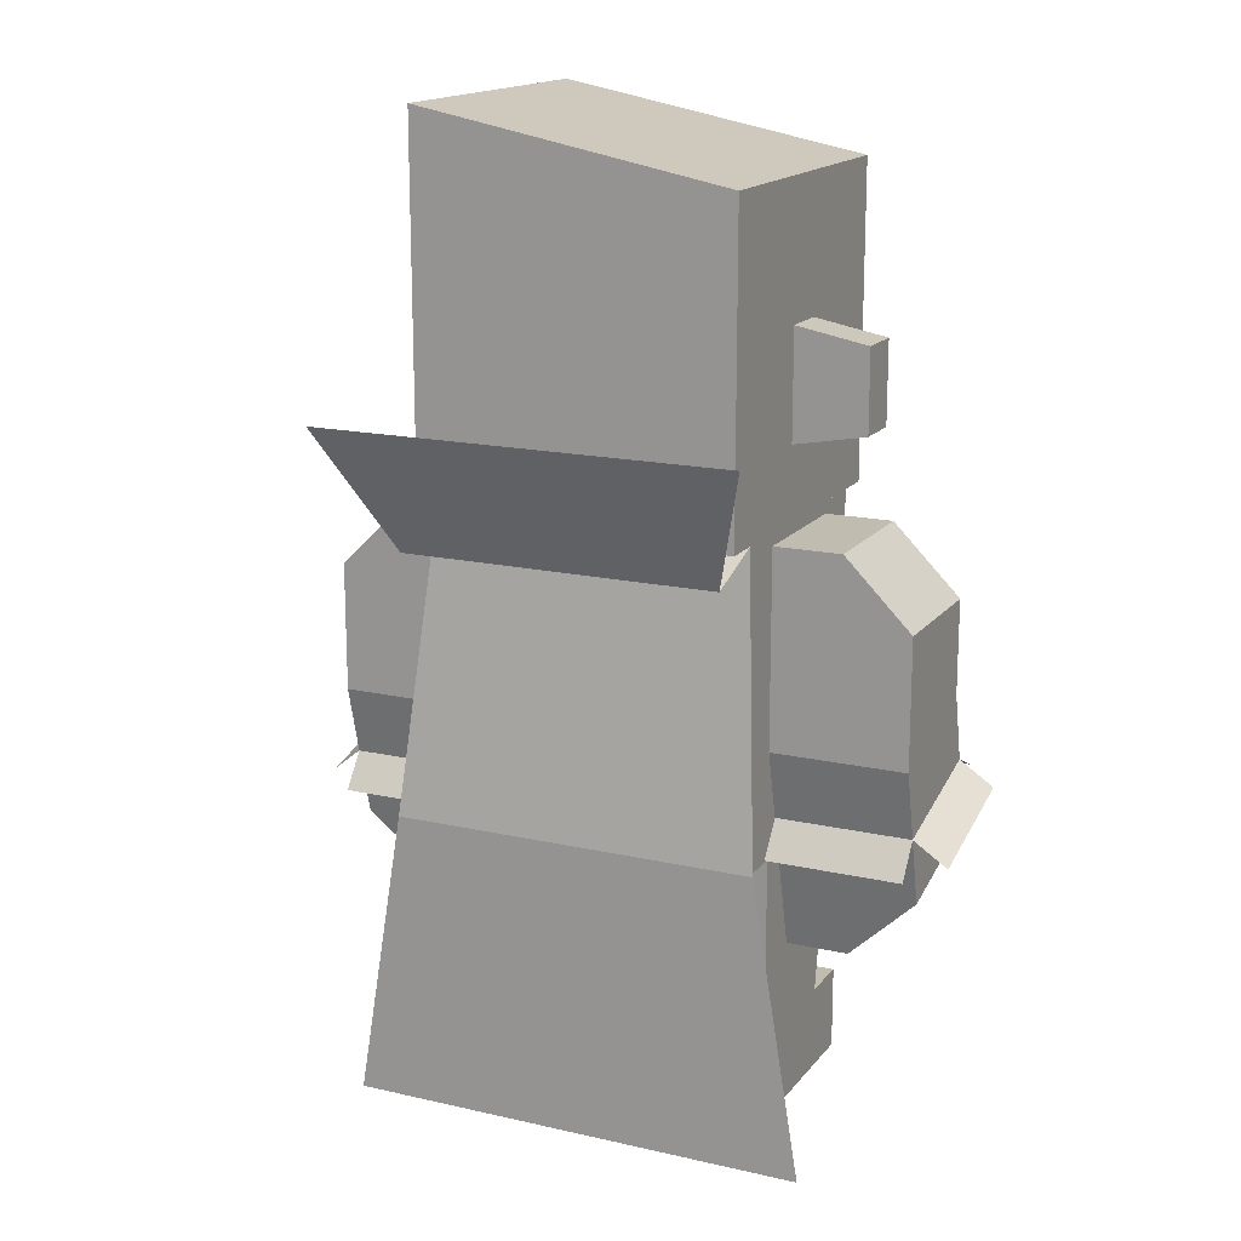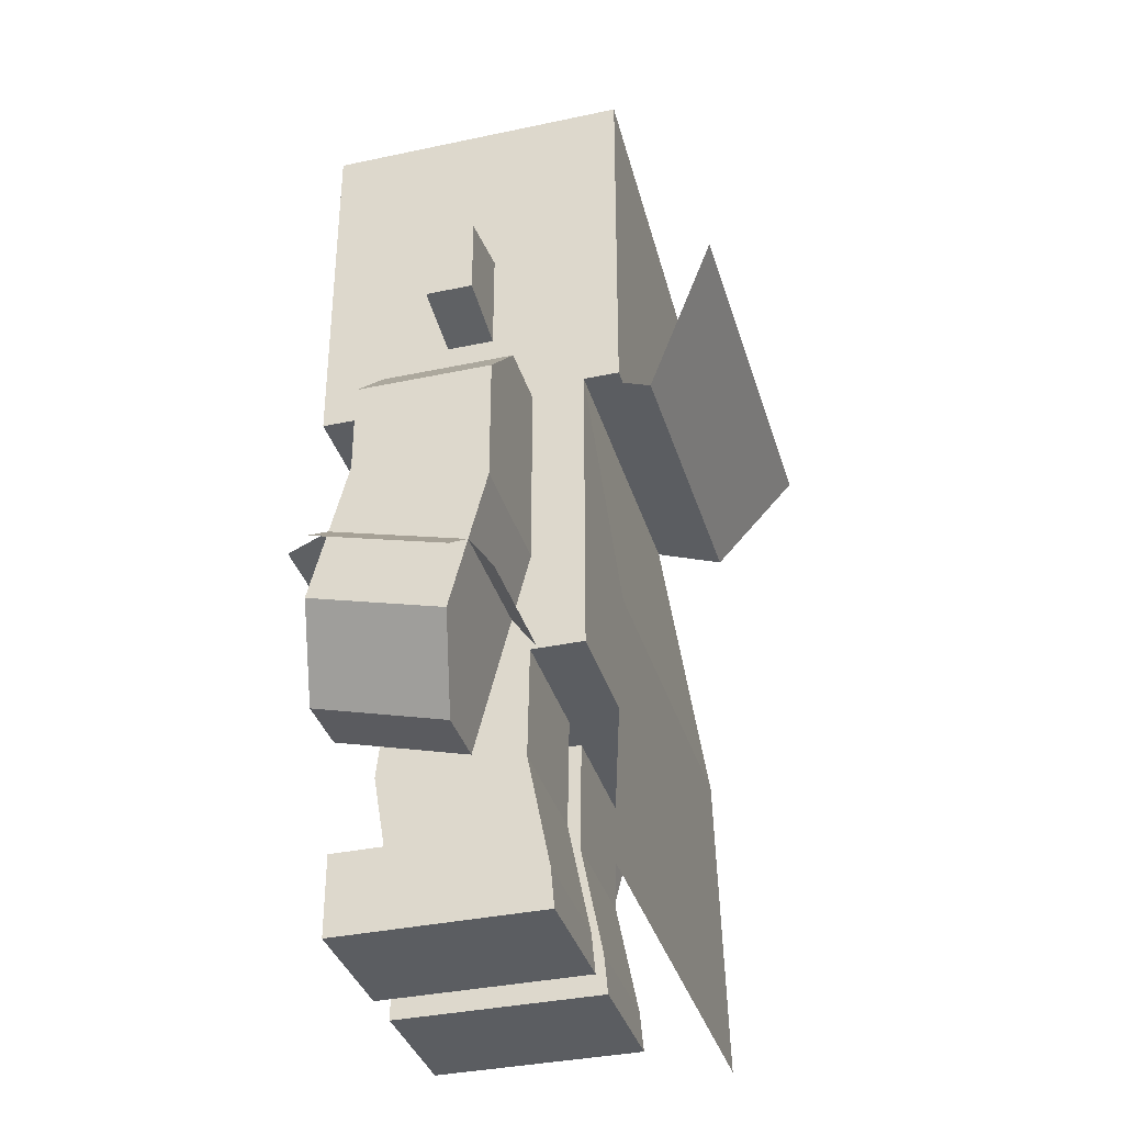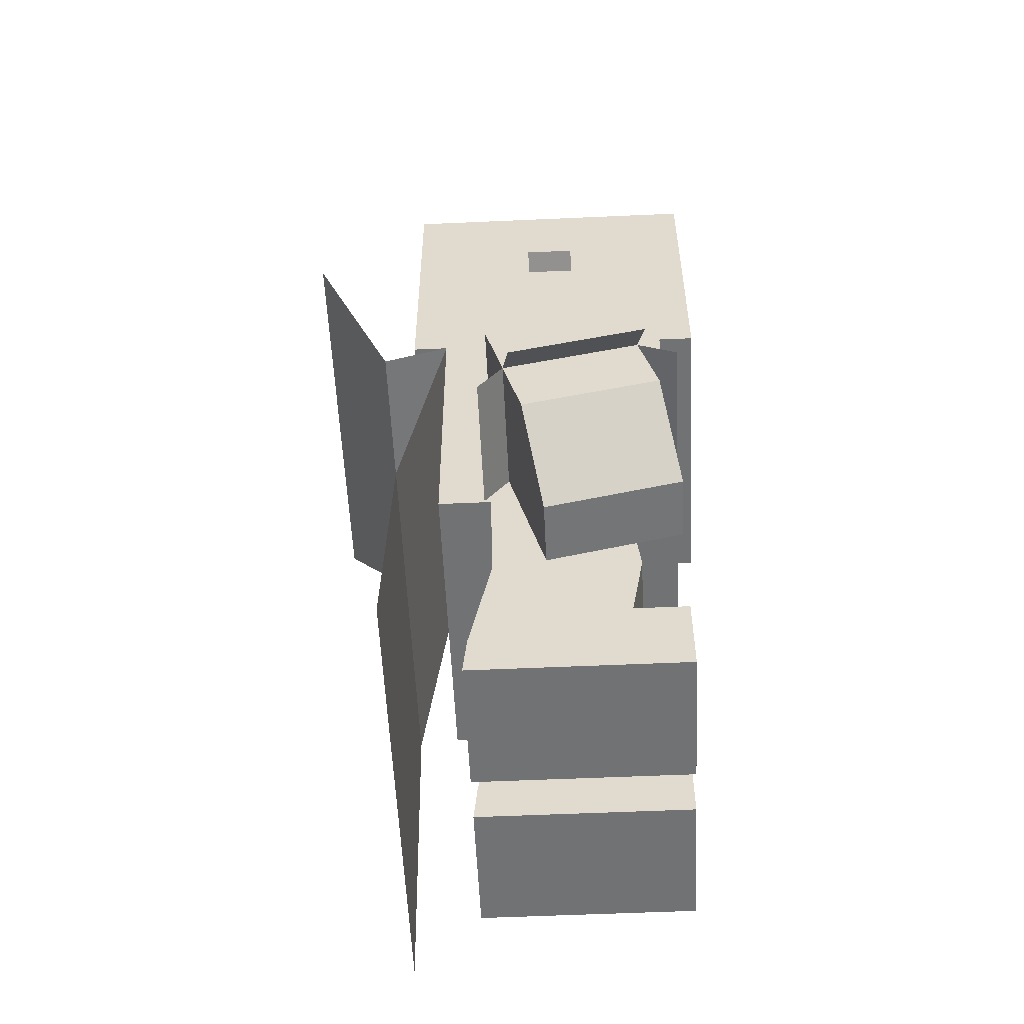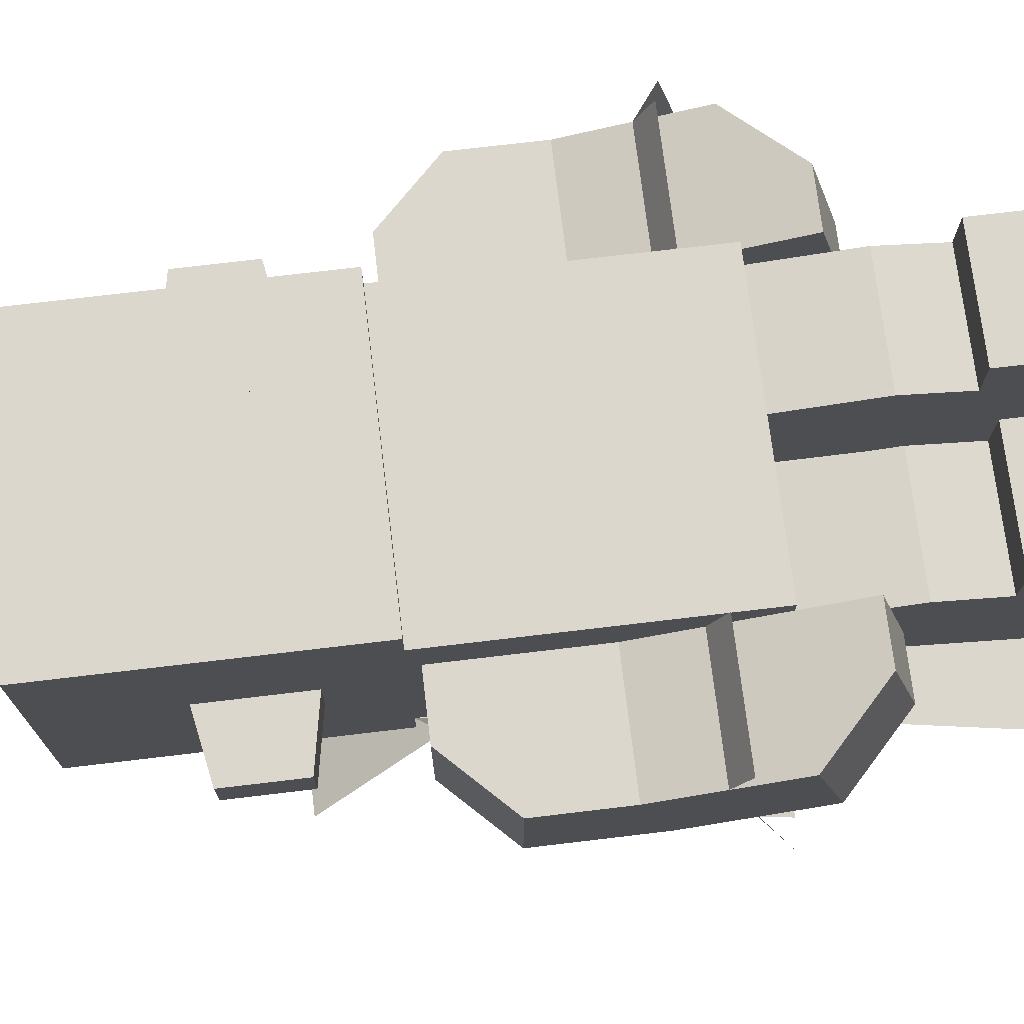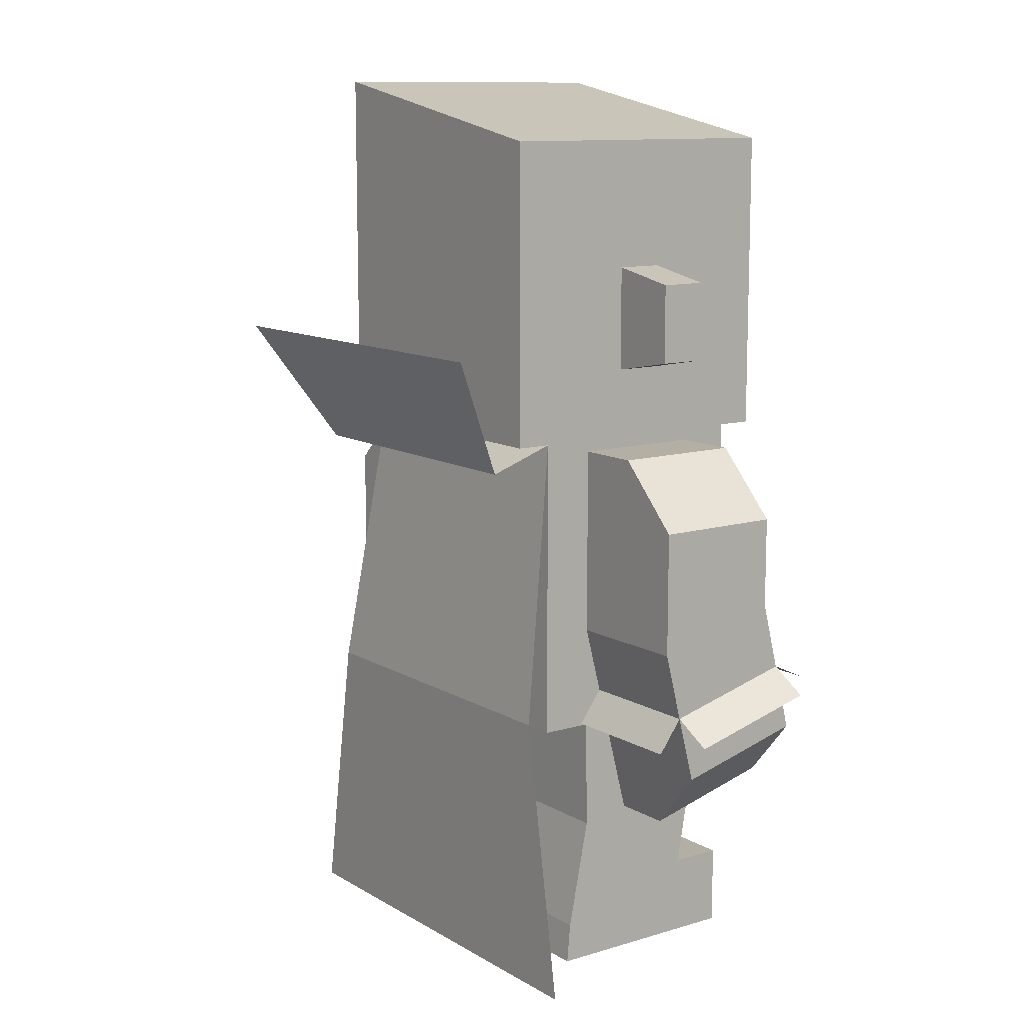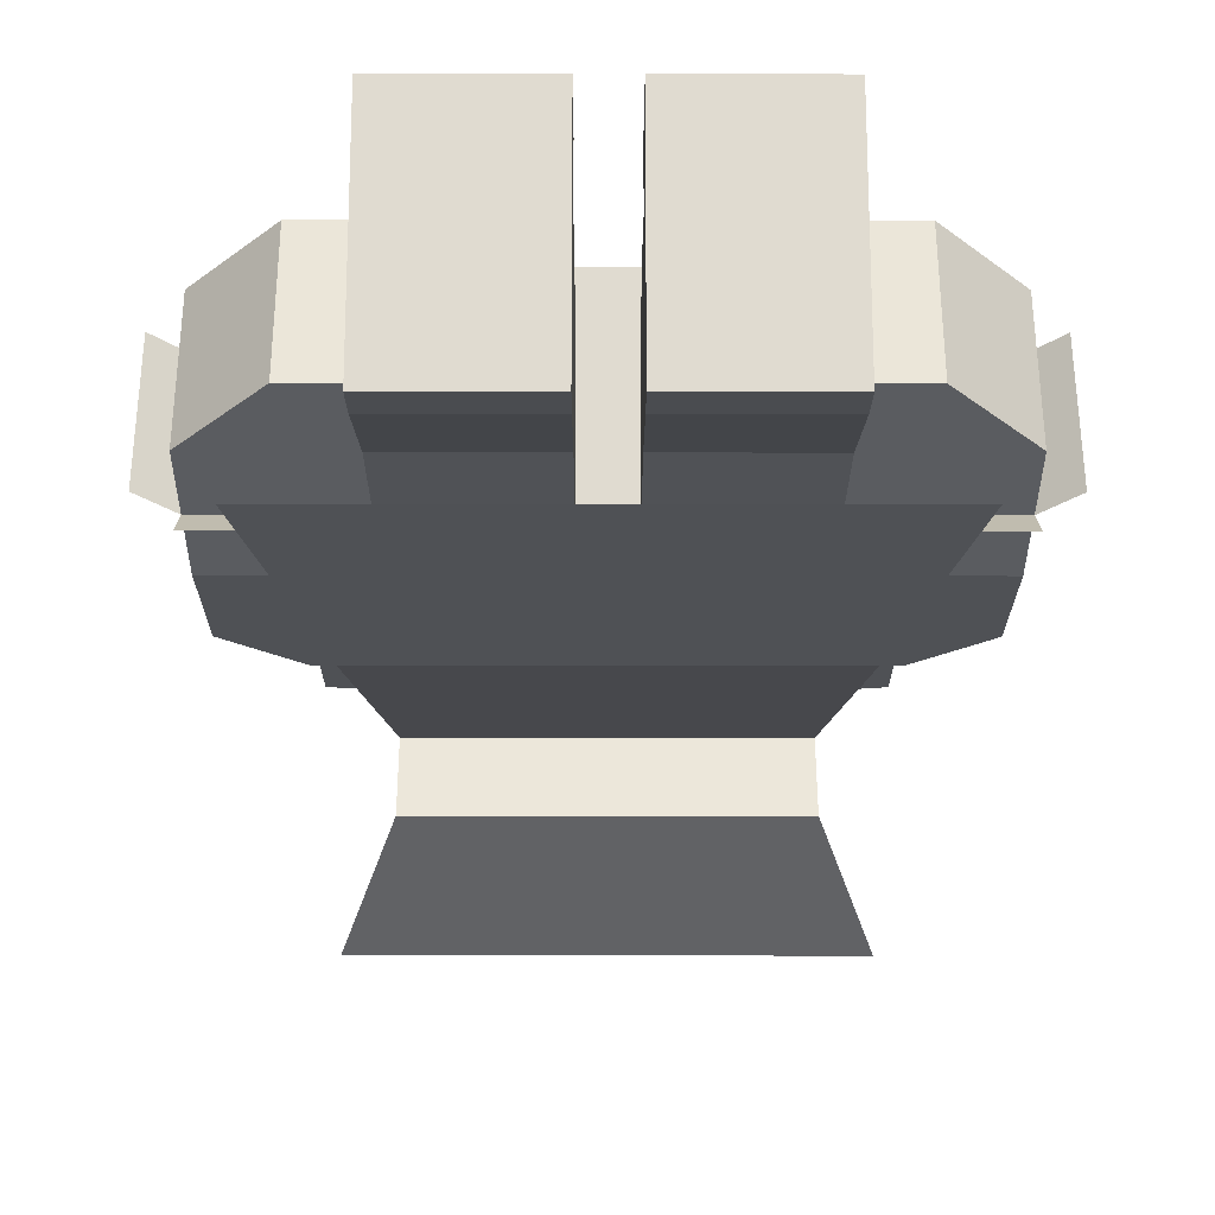
<metadata>
{"format":"obj","ext":"obj","renderer":"f3d","projection":"perspective","resolution":1024,"background":"white","views":[{"elev":16.3,"azim":-154.9,"up":"+Y"},{"elev":-35.4,"azim":105.8,"up":"+Y"},{"elev":-55.5,"azim":-87.3,"up":"+Y"},{"elev":72.9,"azim":-96.8,"up":"+Z"},{"elev":11.3,"azim":-125.9,"up":"+Y"},{"elev":-19.9,"azim":-0.1,"up":"+Z"}]}
</metadata>
<code>
g armLeft
v 0.1816 0.1369 -0.0107
v 0.13 0.1369 -0.0107
v 0.1816 0.1657 0.1009
v 0.13 0.1657 0.1009
v 0.13 0.253 -0.04076
v 0.13 0.2819 0.07083
v 0.2416 0.195 -0.02573
v 0.2416 0.253 -0.04076
v 0.2416 0.2238 0.08586
v 0.2416 0.2819 0.07083
v 0.13 0.34 0.0558
v 0.2416 0.34 0.0558
v 0.1858 0.4732 -0.0558
v 0.2416 0.4174 -0.0558
v 0.1858 0.4732 0.0558
v 0.2416 0.4174 0.0558
v 0.13 0.3111 -0.0558
v 0.2416 0.3111 -0.0558
v 0.13 0.4732 -0.0558
v 0.13 0.4732 0.0558
v 0.2416 0.2249 -0.06133
v 0.13 0.2249 -0.06133
v 0.2686 0.2316 -0.03523
v 0.2686 0.2605 0.07637
v 0.2416 0.2673 0.1025
v 0.13 0.2673 0.1025
f 3 2 1
f 2 3 4
f 2 6 5
f 6 2 4
f 5 1 2
f 1 5 7
f 7 5 8
f 9 1 7
f 1 9 3
f 9 4 3
f 4 9 6
f 6 9 10
f 10 7 8
f 7 10 9
f 10 11 6
f 11 10 12
f 15 14 13
f 14 15 16
f 19 18 17
f 18 19 14
f 14 19 13
f 19 15 13
f 15 19 20
f 16 18 14
f 18 16 8
f 8 16 12
f 8 12 10
f 16 11 12
f 11 16 20
f 20 16 15
f 22 8 21
f 8 22 5
f 21 8 22
f 5 22 8
f 17 8 5
f 8 17 18
f 6 11 5
f 20 5 11
f 20 17 5
f 17 20 19
f 8 24 23
f 24 8 10
f 23 24 8
f 10 8 24
f 10 26 25
f 26 10 6
f 25 26 10
f 6 10 26
f 10 5 8
f 5 10 6
g armRight
v -0.13 0.253 -0.04076
v -0.13 0.1369 -0.0107
v -0.13 0.2819 0.07083
v -0.13 0.1657 0.1009
v -0.1816 0.1369 -0.0107
v -0.2416 0.195 -0.02573
v -0.2416 0.253 -0.04076
v -0.2416 0.2238 0.08586
v -0.1816 0.1657 0.1009
v -0.2416 0.2819 0.07083
v -0.13 0.34 0.0558
v -0.2416 0.34 0.0558
v -0.13 0.4732 0.0558
v -0.2416 0.4174 0.0558
v -0.1858 0.4732 0.0558
v -0.2416 0.4174 -0.0558
v -0.2416 0.3111 -0.0558
v -0.1858 0.4732 -0.0558
v -0.13 0.3111 -0.0558
v -0.13 0.4732 -0.0558
v -0.2416 0.2249 -0.06133
v -0.13 0.2249 -0.06133
v -0.2686 0.2605 0.07637
v -0.2686 0.2316 -0.03523
v -0.13 0.2673 0.1025
v -0.2416 0.2673 0.1025
f 29 28 27
f 28 29 30
f 31 27 28
f 27 31 32
f 27 32 33
f 31 34 32
f 34 31 35
f 35 28 30
f 28 35 31
f 32 36 33
f 36 32 34
f 29 35 30
f 35 29 34
f 34 29 36
f 39 38 37
f 38 39 40
f 40 39 41
f 36 38 33
f 40 33 38
f 42 33 40
f 33 42 43
f 42 41 44
f 41 42 40
f 42 45 43
f 45 42 46
f 46 42 44
f 46 41 39
f 41 46 44
f 37 36 29
f 36 37 38
f 33 45 27
f 45 33 43
f 39 45 46
f 45 39 27
f 27 39 37
f 27 37 29
f 33 48 47
f 48 33 27
f 47 48 33
f 27 33 48
f 33 49 36
f 49 33 50
f 36 49 33
f 50 33 49
f 36 51 29
f 51 36 52
f 29 51 36
f 52 36 51
f 36 27 29
f 27 36 33
g body
v 0.13 0.4832 -0.1
v 0.13 0.4832 0.1
v -0.13 0.4832 -0.1
v 0.0325 0.4832 0.1
v -0.0325 0.4832 0.1
v -0.13 0.4832 0.1
v 0.13 0.2842 -0.1
v 0.13 0.2842 0.1
v 0.0325 0.3437 0.1
v -0.13 0.2842 -0.1
v -0.13 0.2842 0.1
v -0.0325 0.3437 0.1
v -0.13 0.2232 -0.1
v -0.13 0.2232 0.1
v 0.13 0.2232 -0.1
v 0.13 0.2232 0.1
f 55 54 53
f 54 55 56
f 56 55 57
f 57 55 58
f 54 59 53
f 59 54 60
f 54 61 60
f 61 54 56
f 63 55 62
f 55 63 58
f 55 59 62
f 59 55 53
f 64 58 63
f 58 64 57
f 66 62 65
f 62 66 63
f 62 67 65
f 67 62 59
f 66 67 68
f 67 66 65
f 60 66 68
f 66 60 63
f 60 67 59
f 67 60 68
f 61 63 60
f 63 61 64
f 64 61 56
f 64 56 57
g cape
v 0.13 0.4633 -0.1566
v -0.13 0.4633 -0.1566
v 0.17 0.5682 -0.2189
v -0.17 0.5682 -0.2189
v -0.15 0.2416 -0.135
v 0.15 0.2416 -0.135
v -0.19 0 -0.135
v 0.19 0 -0.135
f 71 70 69
f 70 71 72
f 69 70 71
f 72 71 70
f 70 53 69
f 53 70 55
f 69 53 70
f 55 70 53
f 55 74 73
f 74 55 53
f 73 74 55
f 53 55 74
f 73 76 75
f 76 73 74
f 75 76 73
f 74 73 76
g head
v 0.13 0.4832 0.13
v 0.13 0.4832 -0.13
v -0.13 0.4832 0.13
v -0.13 0.4832 -0.13
v -0.13 0.5682 -0.13
v 0.13 0.5682 -0.13
v 0.19 0.6219 -0.02
v 0.19 0.5544 -0.02
v 0.19 0.6219 0.02
v 0.19 0.5544 0.02
v 0.13 0.5432 -0.02
v 0.13 0.5682 -0.02
v 0.13 0.6332 -0.02
v 0.13 0.5432 0.02
v 0.13 0.6332 0.02
v -0.13 0.6332 -0.02
v -0.13 0.6332 0.02
v -0.19 0.6219 -0.02
v -0.19 0.6219 0.02
v -0.13 0.5432 0.02
v -0.19 0.5544 0.02
v -0.13 0.5432 -0.02
v -0.13 0.5682 -0.02
v -0.19 0.5544 -0.02
v 0 0.6782 0.13
v 0.13 0.7107 0.13
v -0.13 0.7107 0.13
v -0.13 0.7432 0.13
v 0.13 0.7932 0.13
v -0.03235 0.626 0.13
v -0.09248 0.626 0.13
v -0.09248 0.5658 0.13
v -0.04483 0.5141 0.13
v -0.04483 0.5383 0.13
v -0.01 0.5383 0.13
v 0.01 0.5383 0.13
v 0.04483 0.5383 0.13
v 0.09248 0.5658 0.13
v 0.04483 0.5141 0.13
v -0.02742 0.5141 0.13
v 0.02742 0.5141 0.13
v -0.03235 0.5658 0.13
v 0.03235 0.5658 0.13
v 0.03235 0.626 0.13
v 0.09248 0.626 0.13
v -0.13 0.5432 0.065
v -0.13 0.7107 0.065
v 0.13 0.7107 0.065
v 0.13 0.5432 0.065
v -0.13 0.7432 -0.13
v 0.13 0.7932 -0.13
v 0.11 0.6332 -0.02
v 0.11 0.5682 -0.02
v 0.11 0.6332 0.02
v 0.11 0.5432 -0.02
v 0.11 0.5432 0.02
f 79 78 77
f 78 79 80
f 81 78 80
f 78 81 82
f 85 84 83
f 84 85 86
f 88 84 87
f 84 88 83
f 83 88 89
f 90 84 86
f 84 90 87
f 89 85 83
f 85 89 91
f 86 91 90
f 91 86 85
f 94 93 92
f 93 94 95
f 93 97 96
f 97 93 95
f 100 99 98
f 99 100 94
f 99 94 92
f 97 94 100
f 94 97 95
f 97 98 96
f 98 97 100
f 103 102 101
f 102 103 104
f 102 104 105
f 106 103 101
f 102 106 101
f 107 103 106
f 108 103 107
f 108 79 103
f 109 79 108
f 79 109 77
f 109 108 110
f 110 108 111
f 111 108 112
f 112 108 113
f 77 114 102
f 114 113 108
f 114 77 115
f 115 77 109
f 114 115 113
f 115 109 116
f 115 116 117
f 114 108 118
f 106 119 118
f 114 118 119
f 119 106 120
f 120 106 121
f 102 114 121
f 102 121 106
f 79 81 80
f 81 79 98
f 98 79 96
f 96 79 122
f 122 79 123
f 123 79 103
f 99 81 98
f 102 125 124
f 77 125 102
f 77 90 125
f 77 87 90
f 78 87 77
f 78 88 87
f 88 78 82
f 118 119 106
f 120 106 119
f 121 106 120
f 119 118 114
f 118 108 114
f 108 113 114
f 113 108 112
f 112 108 111
f 111 108 110
f 110 108 109
f 108 79 109
f 77 109 79
f 103 79 108
f 107 103 108
f 106 103 107
f 101 103 106
f 102 114 77
f 121 114 102
f 115 77 114
f 109 77 115
f 113 115 114
f 116 109 115
f 117 116 115
f 101 106 102
f 106 121 102
f 122 93 96
f 123 93 122
f 123 92 93
f 126 92 123
f 126 99 92
f 99 126 81
f 126 123 104
f 104 123 103
f 126 105 127
f 105 126 104
f 126 82 81
f 82 126 127
f 101 102 103
f 104 103 102
f 105 104 102
f 105 82 127
f 82 105 89
f 89 105 124
f 89 124 91
f 91 124 90
f 124 105 102
f 125 90 124
f 88 82 89
f 113 117 115
f 112 116 117
f 116 112 111
f 110 109 116
f 96 99 98
f 99 96 92
f 92 96 93
f 130 129 128
f 129 130 131
f 131 130 132
f 130 90 132
f 90 130 91
f 131 90 87
f 90 131 132
f 87 129 131
f 129 87 88
f 88 128 129
f 128 88 89
f 130 89 91
f 89 130 128
f 112 117 113
f 110 116 111
f 121 119 114
f 119 121 120
f 106 108 118
f 108 106 107
g legLeft
v 0.13 0.2232 -0.0558
v 0.13 0.1288 -0.05425
v 0.13 0.2232 0.0558
v 0.13 0.06897 0.0558
v 0.13 0.03448 -0.07271
v 0.13 0.1288 0.0658
v 0.01841 0.03448 -0.07271
v 0.01841 0.1288 -0.05425
v 0.01841 0.1288 0.0658
v 0.01841 0.2232 0.0558
v 0.01841 0.2232 -0.0558
v 0.01841 0.06897 0.0558
v 0.13 0 0.1
v 0.01841 0 0.1
v 0.13 0.06897 0.1
v 0.01841 0.06897 0.1
v 0.01841 0 -0.0758
v 0.13 0 -0.0758
f 135 134 133
f 136 134 135
f 134 136 137
f 136 135 138
f 140 137 139
f 137 140 134
f 135 141 138
f 141 135 142
f 143 135 133
f 135 143 142
f 138 144 136
f 144 138 141
f 143 134 140
f 134 143 133
f 144 140 139
f 142 140 144
f 140 142 143
f 142 144 141
f 147 146 145
f 146 147 148
f 139 150 149
f 150 139 137
f 137 145 150
f 145 137 136
f 145 136 147
f 146 139 149
f 139 146 144
f 144 146 148
f 144 147 136
f 147 144 148
f 146 150 145
f 150 146 149
g legRight
v -0.01841 0.06897 0.0558
v -0.13 0.06897 0.0558
v -0.01841 0.1288 0.0658
v -0.13 0.1288 0.0658
v -0.01841 0.2232 -0.0558
v -0.01841 0.2232 0.0558
v -0.13 0.2232 -0.0558
v -0.13 0.2232 0.0558
v -0.13 0.03448 -0.07271
v -0.01841 0.03448 -0.07271
v -0.13 0.1288 -0.05425
v -0.01841 0.1288 -0.05425
v -0.01841 1.49e-08 0.1
v -0.13 1.49e-08 0.1
v -0.01841 0.06897 0.1
v -0.13 0.06897 0.1
v -0.13 1.49e-08 -0.0758
v -0.01841 1.49e-08 -0.0758
f 153 152 151
f 152 153 154
f 157 156 155
f 156 157 158
f 161 160 159
f 160 161 162
f 152 161 159
f 158 161 152
f 161 158 157
f 158 152 154
f 157 162 161
f 162 157 155
f 156 162 155
f 151 162 156
f 162 151 160
f 151 156 153
f 156 154 153
f 154 156 158
f 165 164 163
f 164 165 166
f 159 168 167
f 168 159 160
f 164 168 163
f 168 164 167
f 164 159 167
f 159 164 152
f 152 164 166
f 160 163 168
f 163 160 151
f 163 151 165
f 152 165 151
f 165 152 166

</code>
